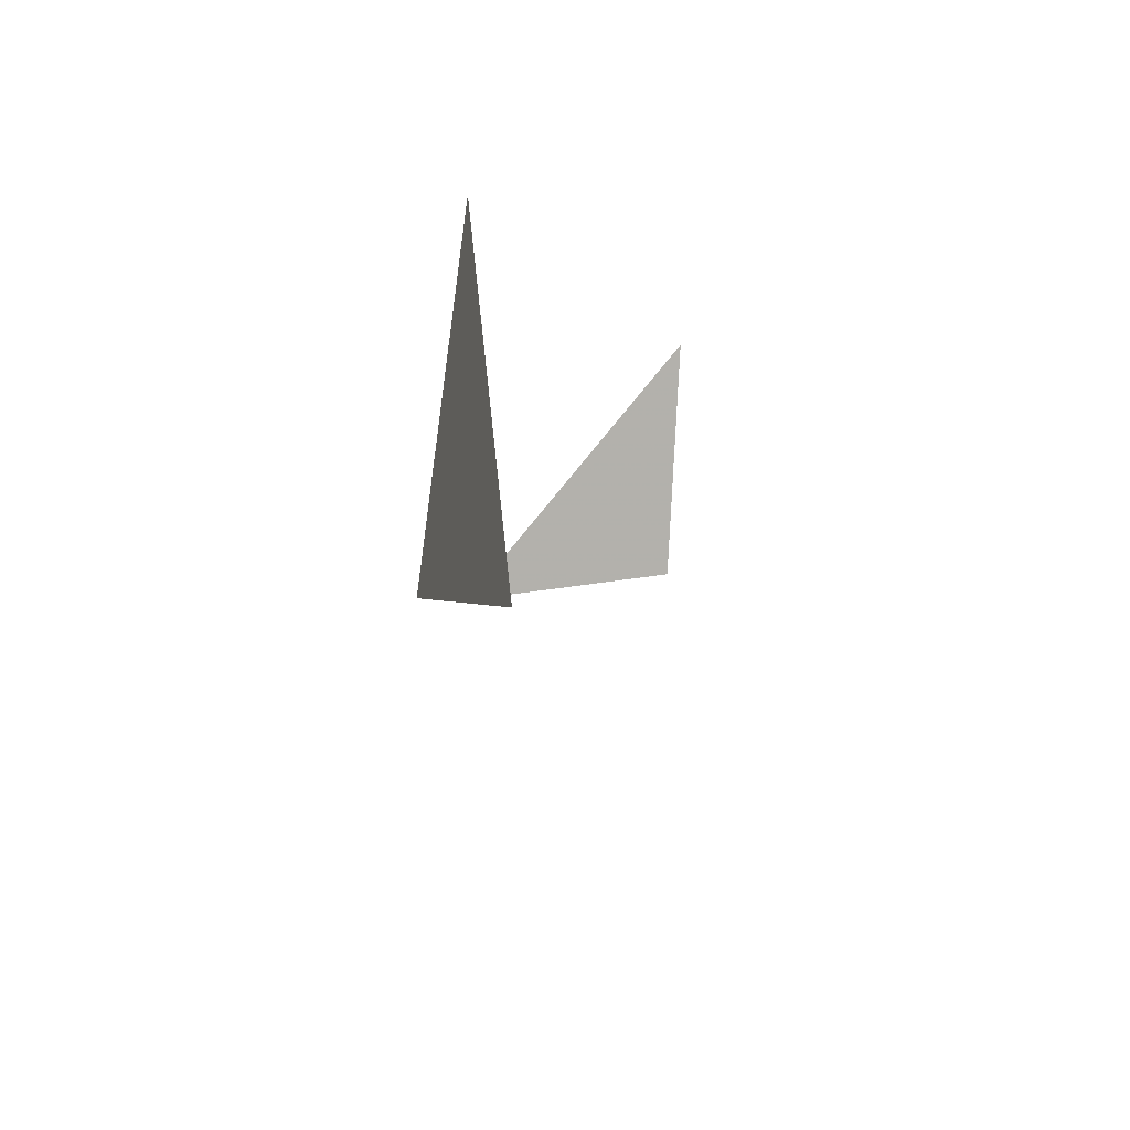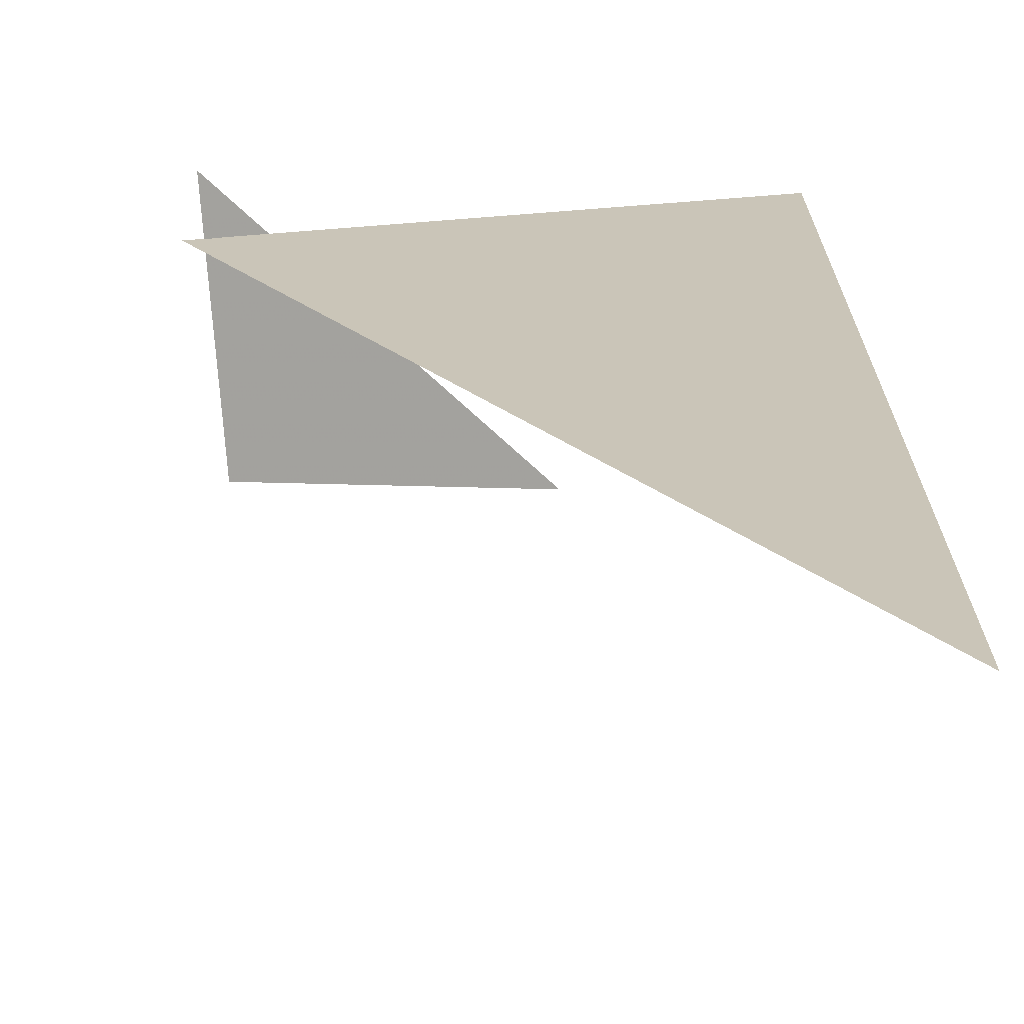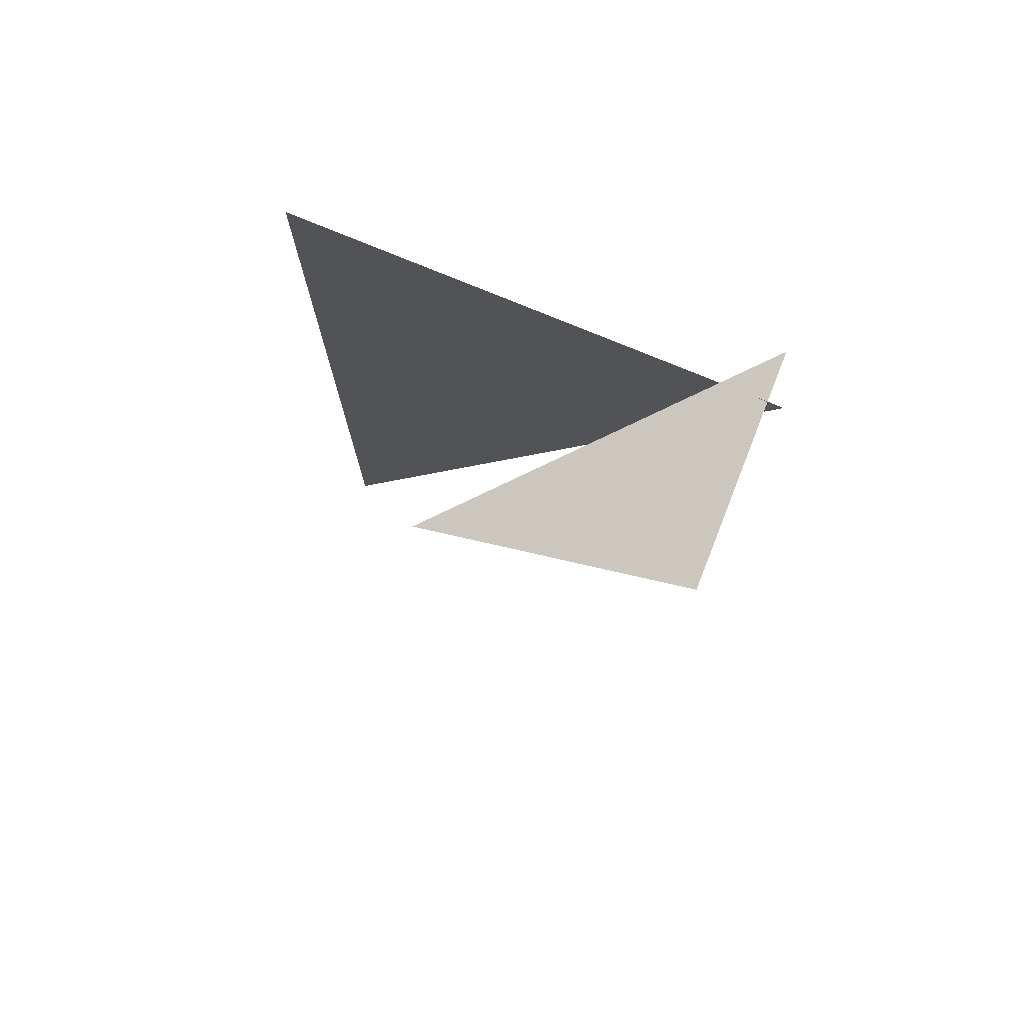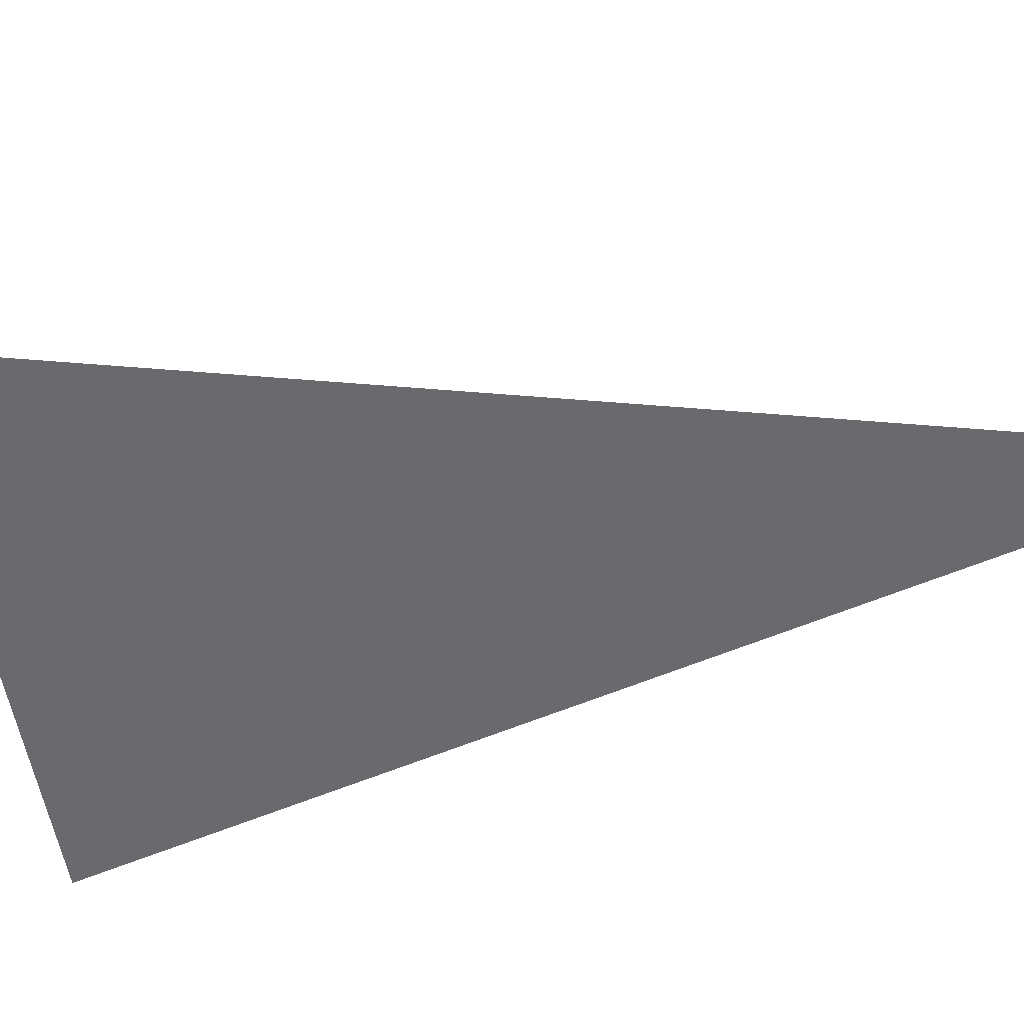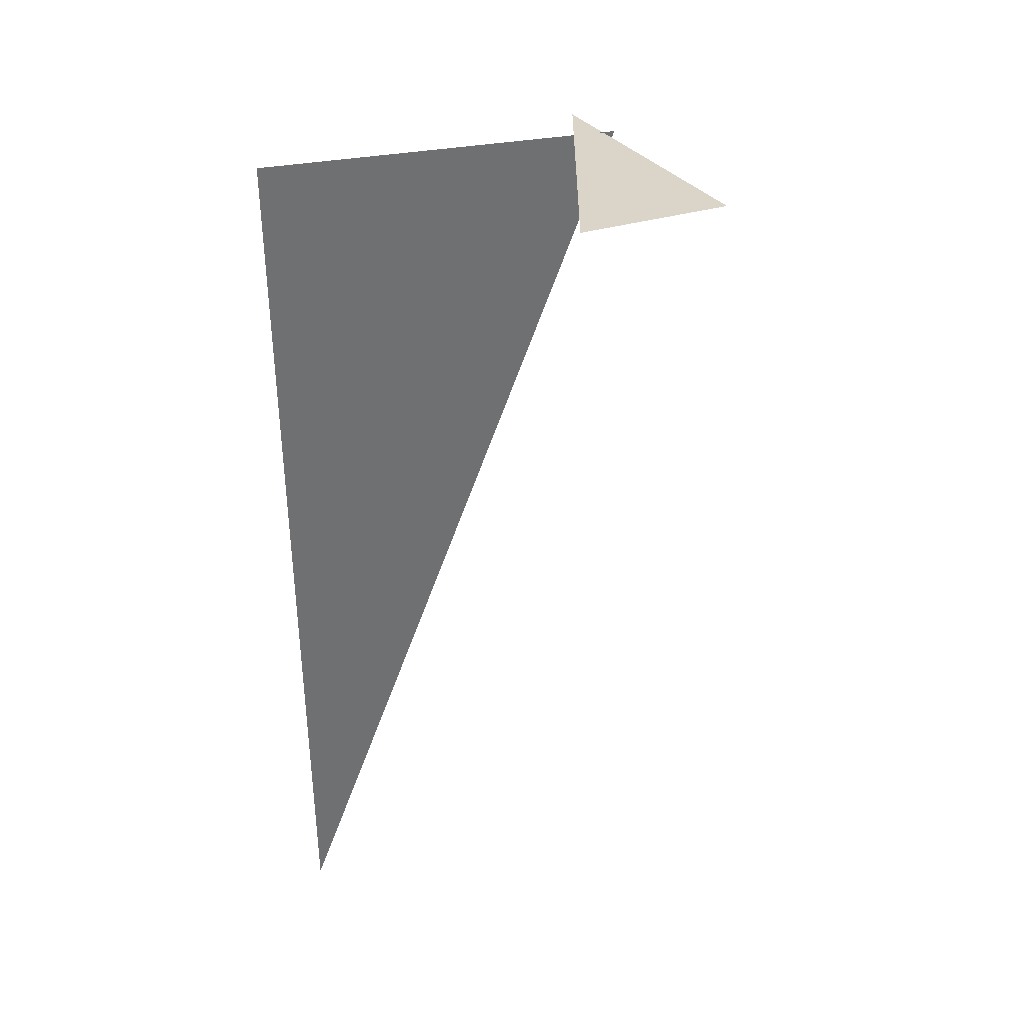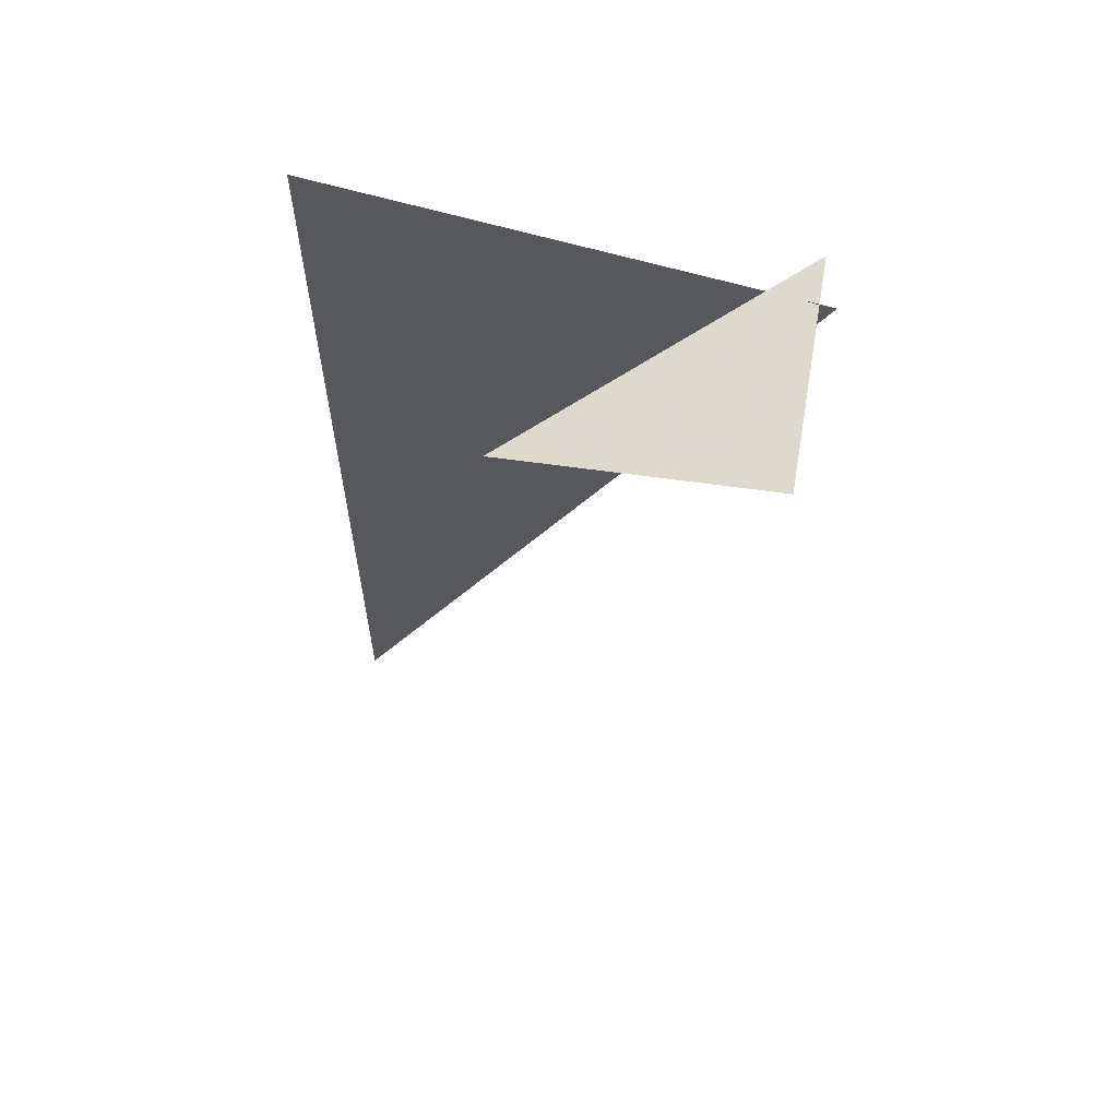
<metadata>
{"format":"obj","ext":"obj","renderer":"f3d","projection":"perspective","resolution":1024,"background":"white","views":[{"elev":-61.7,"azim":95.8,"up":"+Y"},{"elev":20.4,"azim":-1.3,"up":"+Z"},{"elev":76.0,"azim":-162.6,"up":"+Y"},{"elev":-53.1,"azim":-65.1,"up":"+Z"},{"elev":37.9,"azim":136.4,"up":"+Y"},{"elev":61.9,"azim":-174.3,"up":"+Y"}]}
</metadata>
<code>
v -0.7493 8.077 3.33
v -0.1243 6.994 3.33
v -0.1243 8.244 3.33
v -0.7328 8.084 3.399
v -0.3746 8.181 3.03
v -0.7104 8.07 3.081
f 1 2 3
f 4 5 6

</code>
